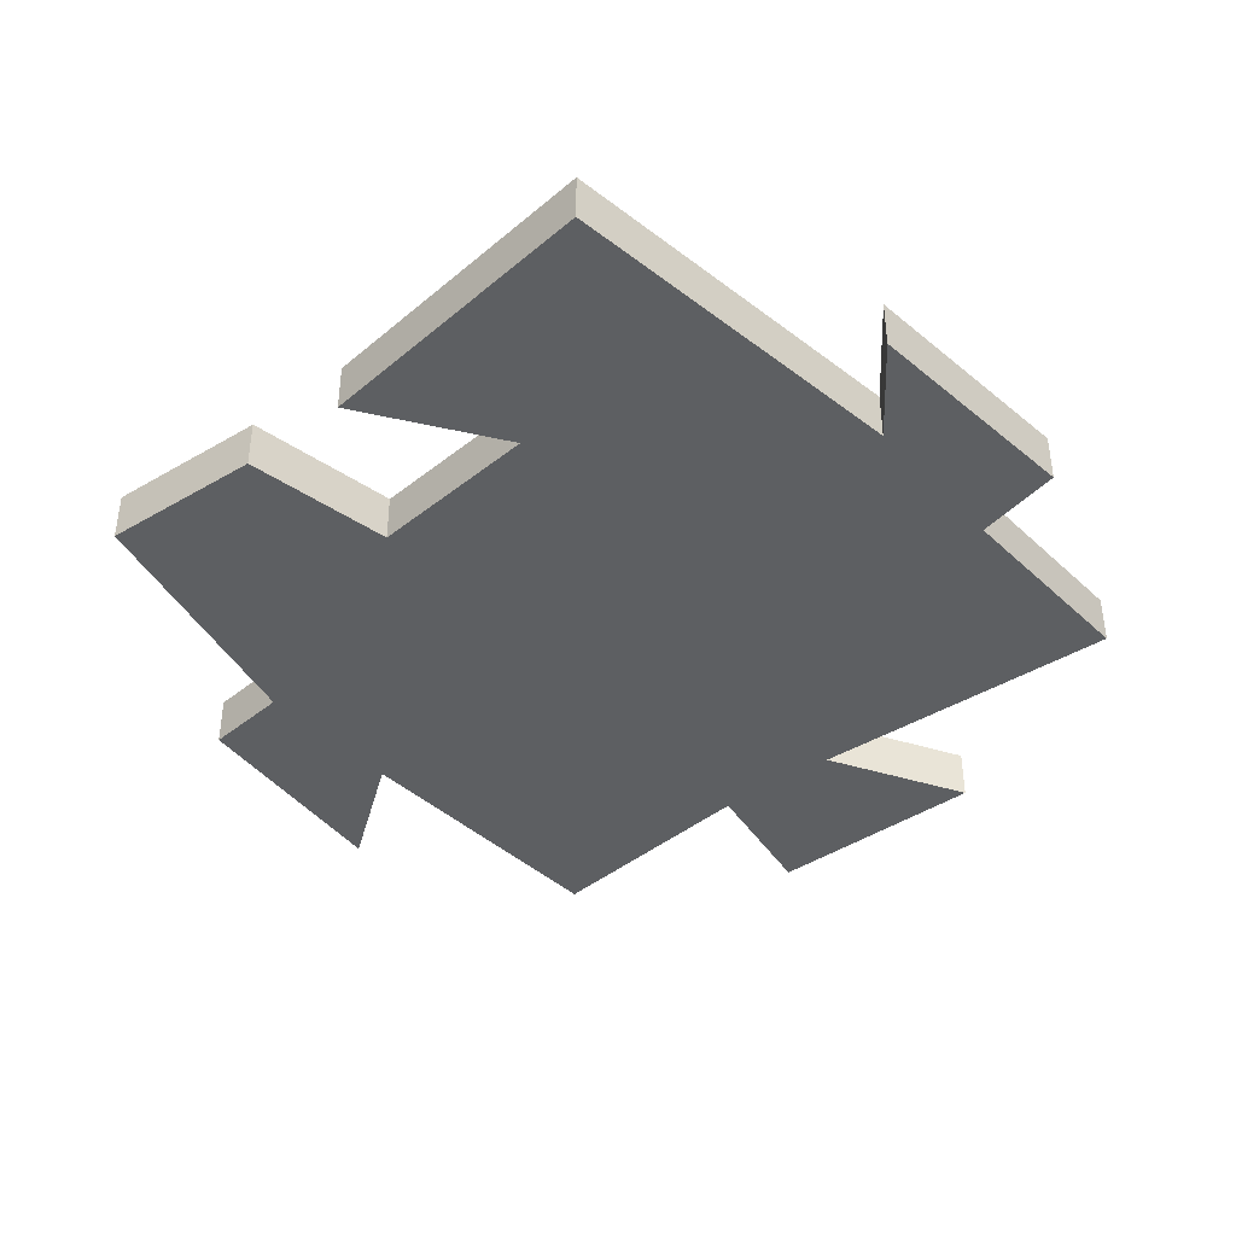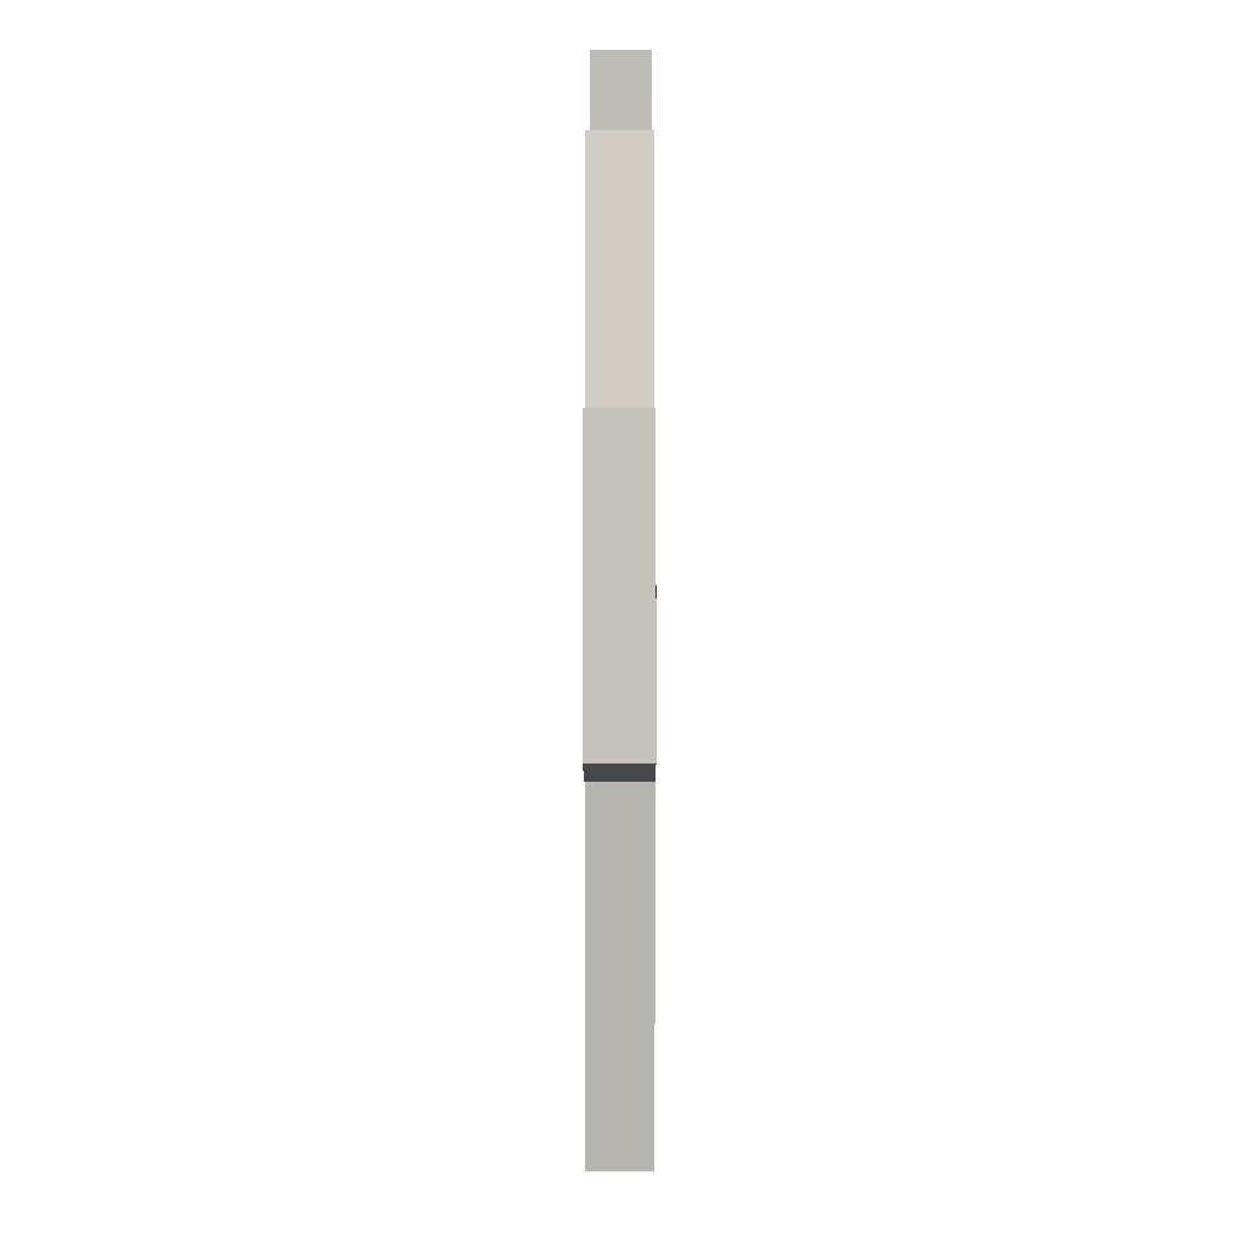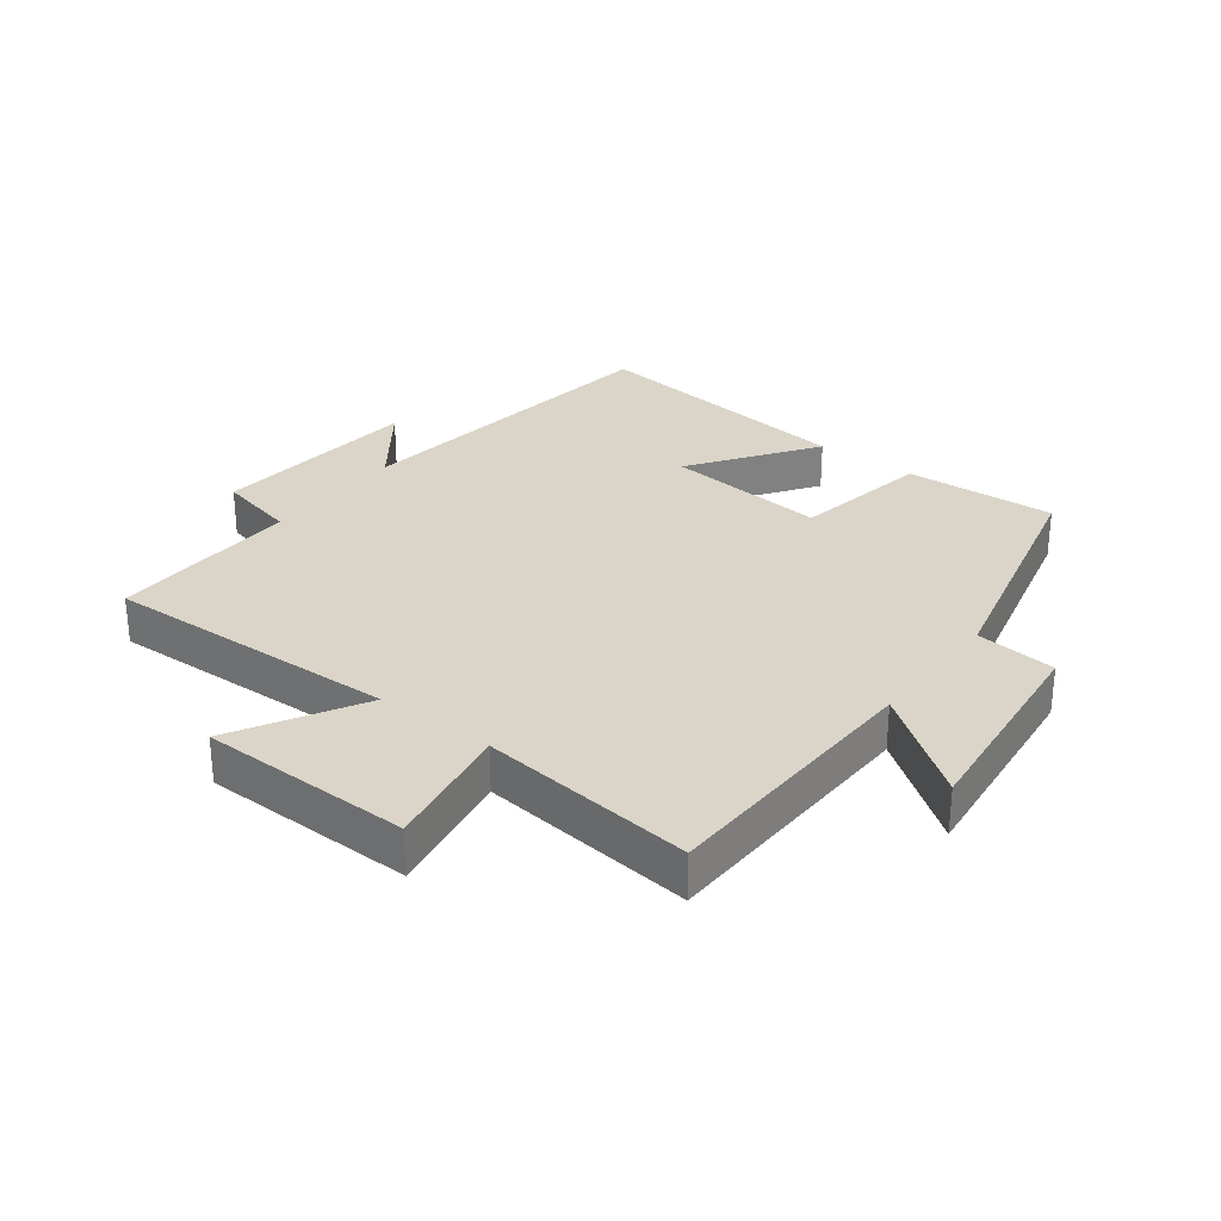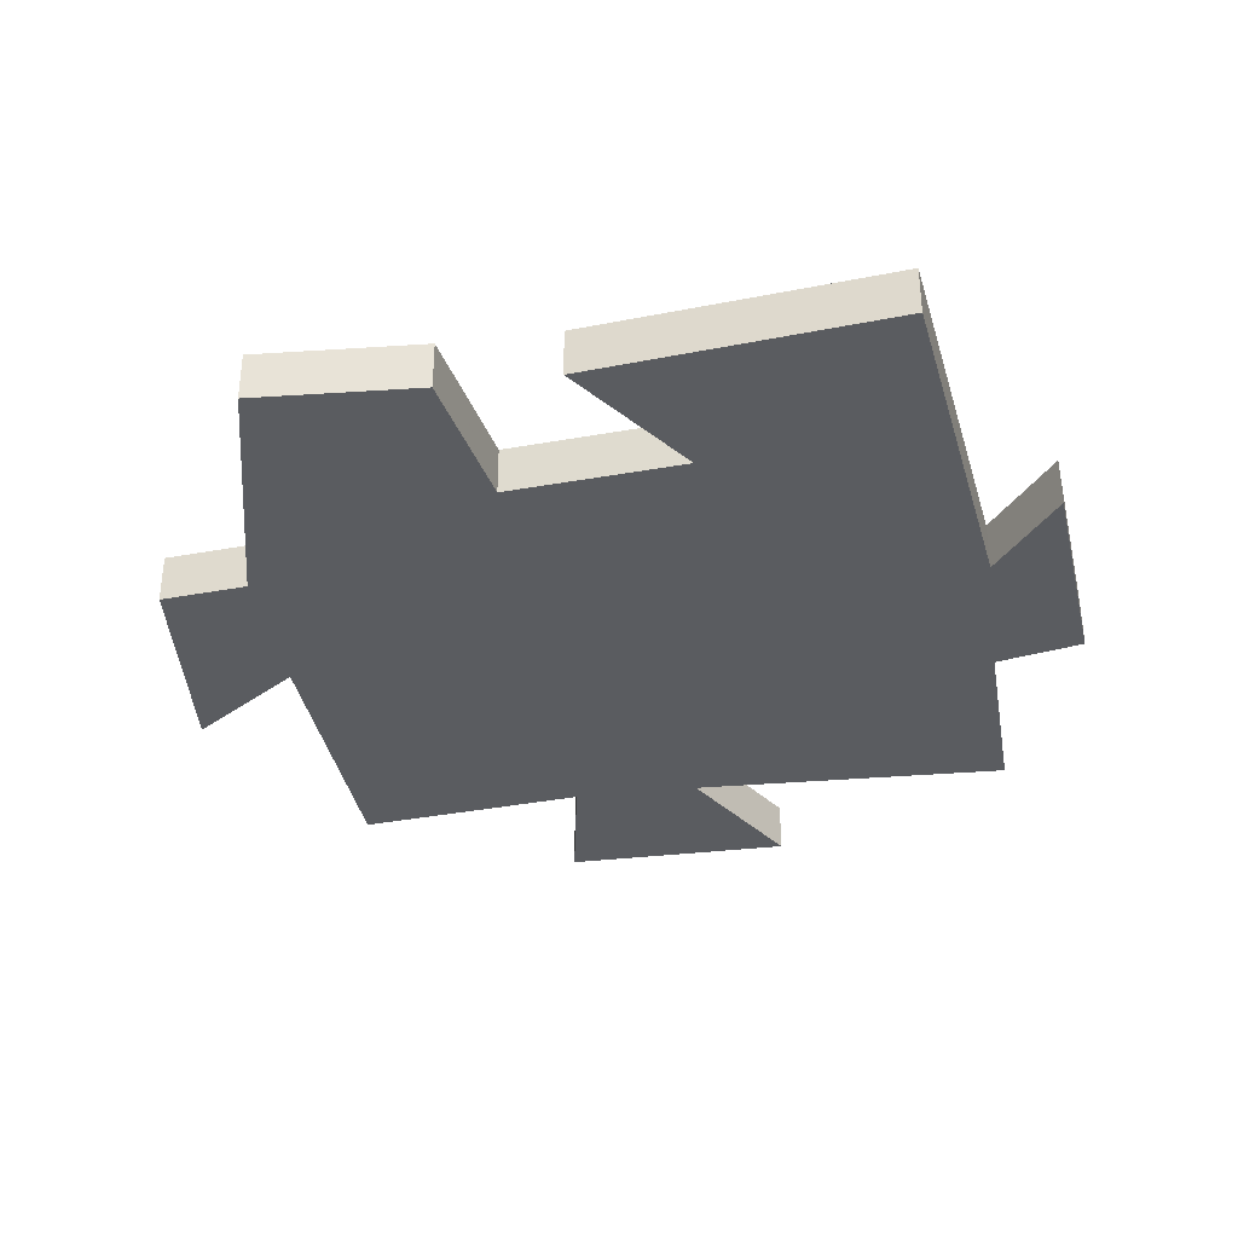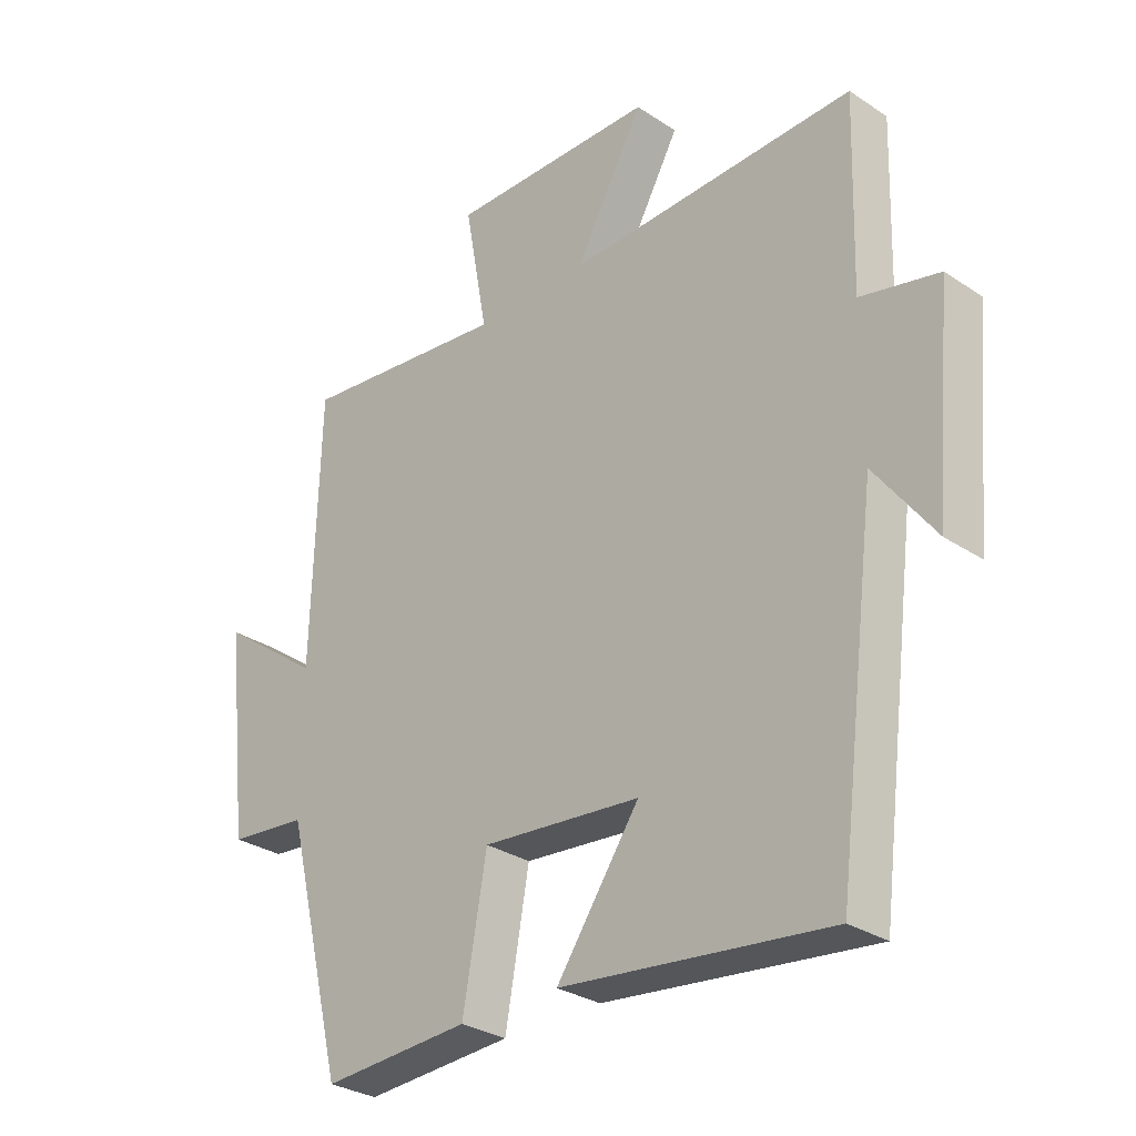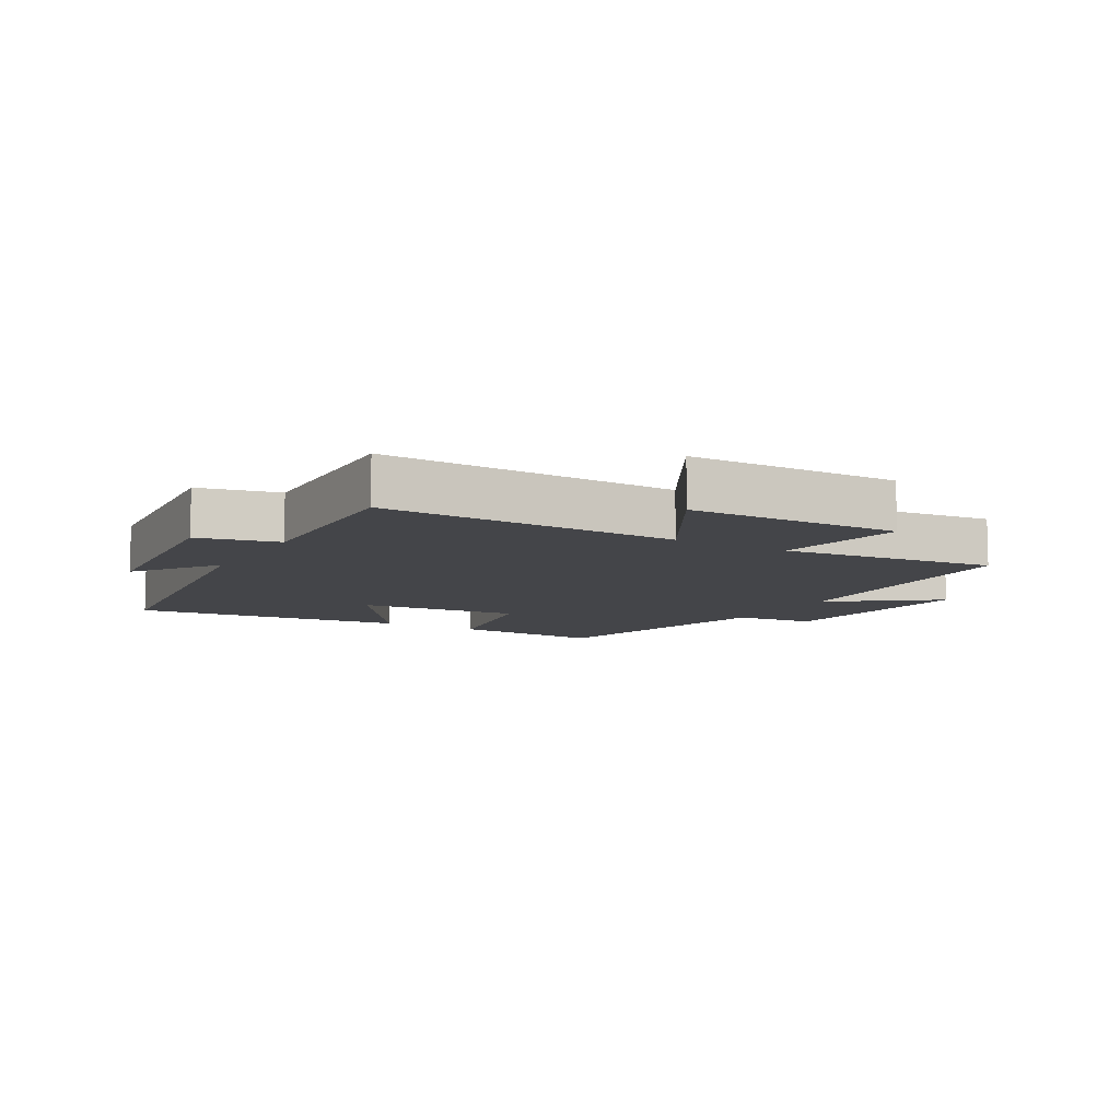
<metadata>
{"format":"obj","ext":"obj","renderer":"f3d","projection":"perspective","resolution":1024,"background":"white","views":[{"elev":-39.7,"azim":-140.6,"up":"+Y"},{"elev":-5.0,"azim":90.2,"up":"+Z"},{"elev":29.4,"azim":37.4,"up":"+Y"},{"elev":-34.4,"azim":-171.6,"up":"+Y"},{"elev":-29.9,"azim":-134.1,"up":"+Z"},{"elev":-9.1,"azim":-29.8,"up":"+Y"}]}
</metadata>
<code>
v -0.509 0.07 0.516
v -0.038 0.07 0.5
v -0.151 0.07 0.702
v 0.185 0.07 0.706
v 0.148 0.07 0.5
v 0.488 0.07 0.538
v 0.5 0.07 0.104
v 0.666 0.07 0.225
v 0.628 0.07 -0.111
v 0.5 0.07 -0.124
v 0.404 0.07 -0.514
v 0.164 0.07 -0.5
v 0.125 0.07 -0.281
v -0.133 0.07 -0.305
v 0.002 0.07 -0.5
v -0.433 0.07 -0.55
v -0.5 0.07 -0.021
v -0.597 0.07 -0.152
v -0.627 0.07 0.184
v -0.5 0.07 0.213
v -0.509 0 0.516
v -0.038 0 0.5
v -0.151 0 0.702
v 0.185 0 0.706
v 0.148 0 0.5
v 0.488 0 0.538
v 0.5 0 0.104
v 0.666 0 0.225
v 0.628 0 -0.111
v 0.5 0 -0.124
v 0.404 0 -0.514
v 0.164 0 -0.5
v 0.125 0 -0.281
v -0.133 0 -0.305
v 0.002 0 -0.5
v -0.433 0 -0.55
v -0.5 0 -0.021
v -0.597 0 -0.152
v -0.627 0 0.184
v -0.5 0 0.213
f 17 18 19 20
f 15 16 17 20
f 14 15 20
f 13 14 20 1
f 10 11 12 13
f 10 13 1 2
f 7 8 9 10
f 5 6 7 10
f 5 10 2 3
f 3 4 5
f 40 39 38 37
f 40 37 36 35
f 40 35 34
f 21 40 34 33
f 33 32 31 30
f 22 21 33 30
f 30 29 28 27
f 30 27 26 25
f 23 22 30 25
f 25 24 23
f 1 21 22 2
f 2 22 23 3
f 3 23 24 4
f 4 24 25 5
f 5 25 26 6
f 6 26 27 7
f 7 27 28 8
f 8 28 29 9
f 9 29 30 10
f 10 30 31 11
f 11 31 32 12
f 12 32 33 13
f 13 33 34 14
f 14 34 35 15
f 15 35 36 16
f 16 36 37 17
f 17 37 38 18
f 18 38 39 19
f 19 39 40 20
f 20 40 21 1

</code>
